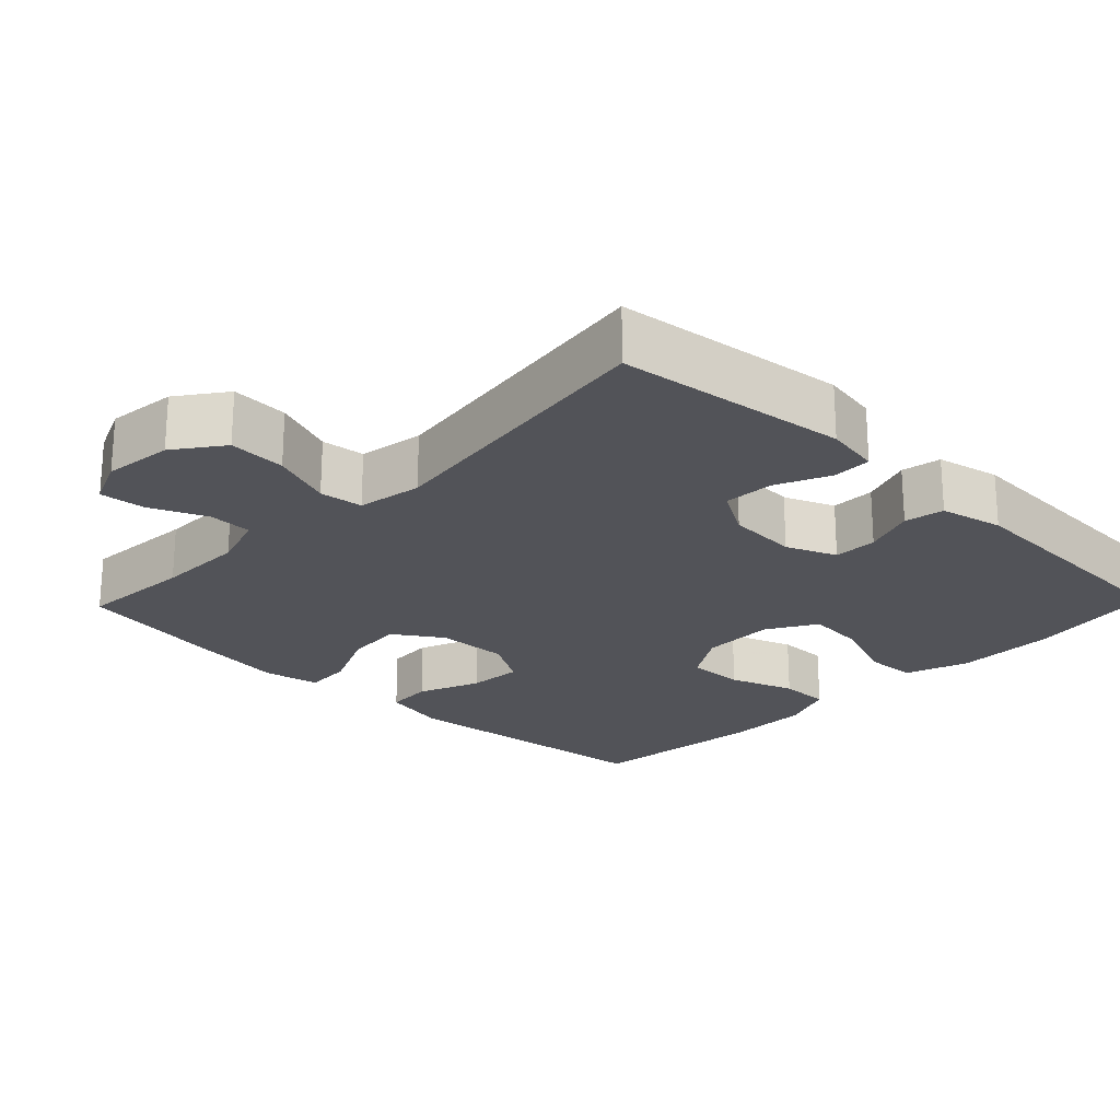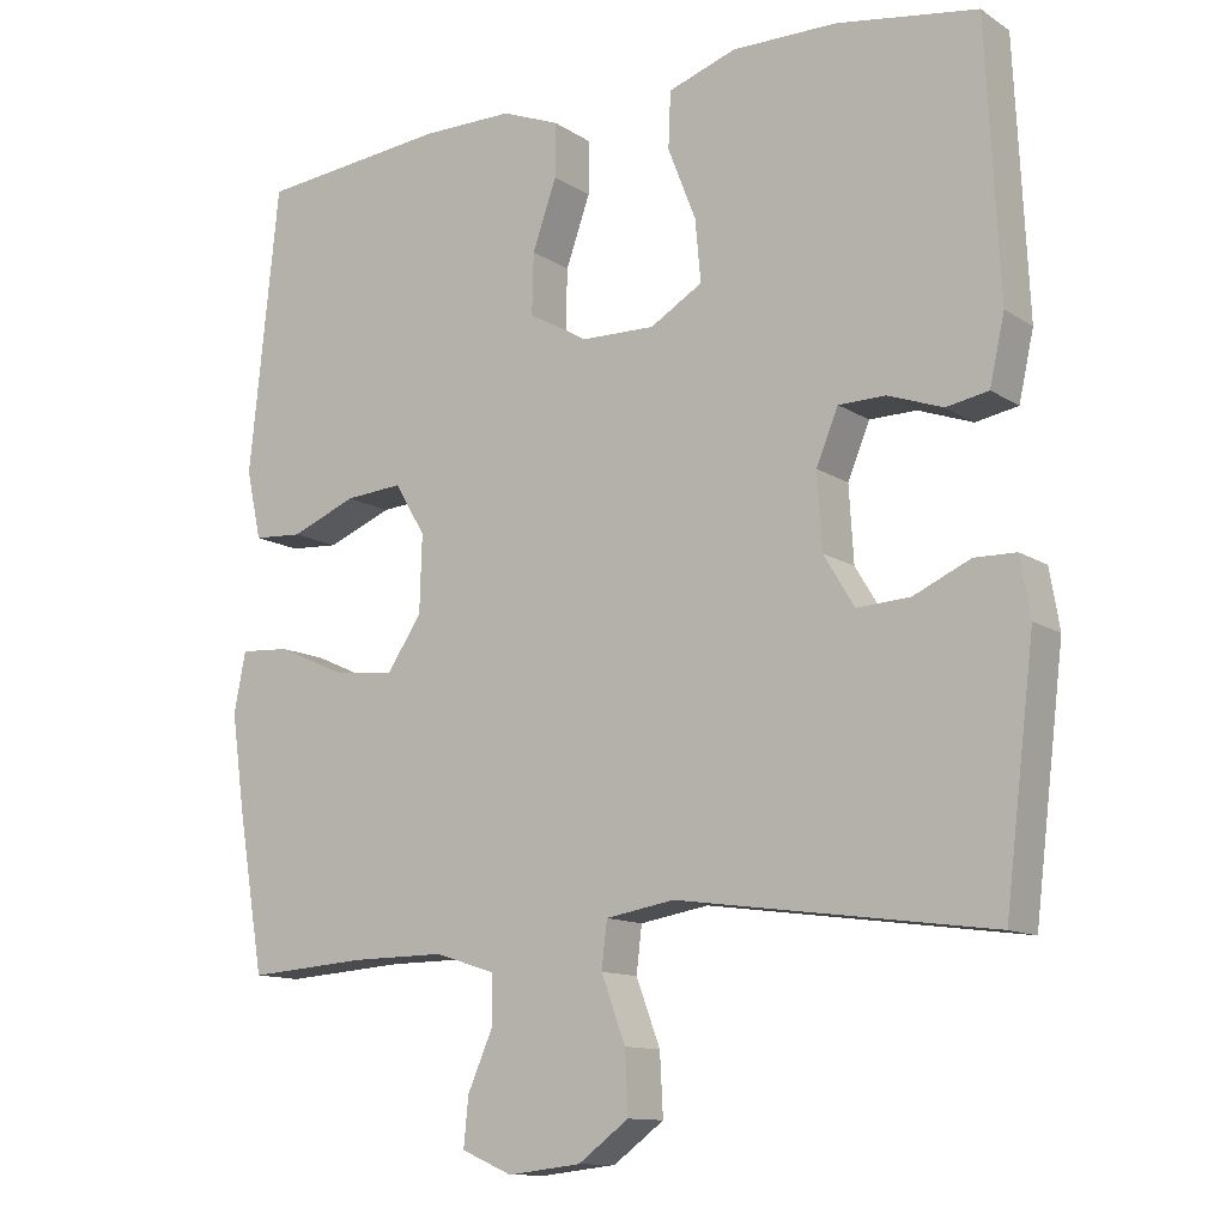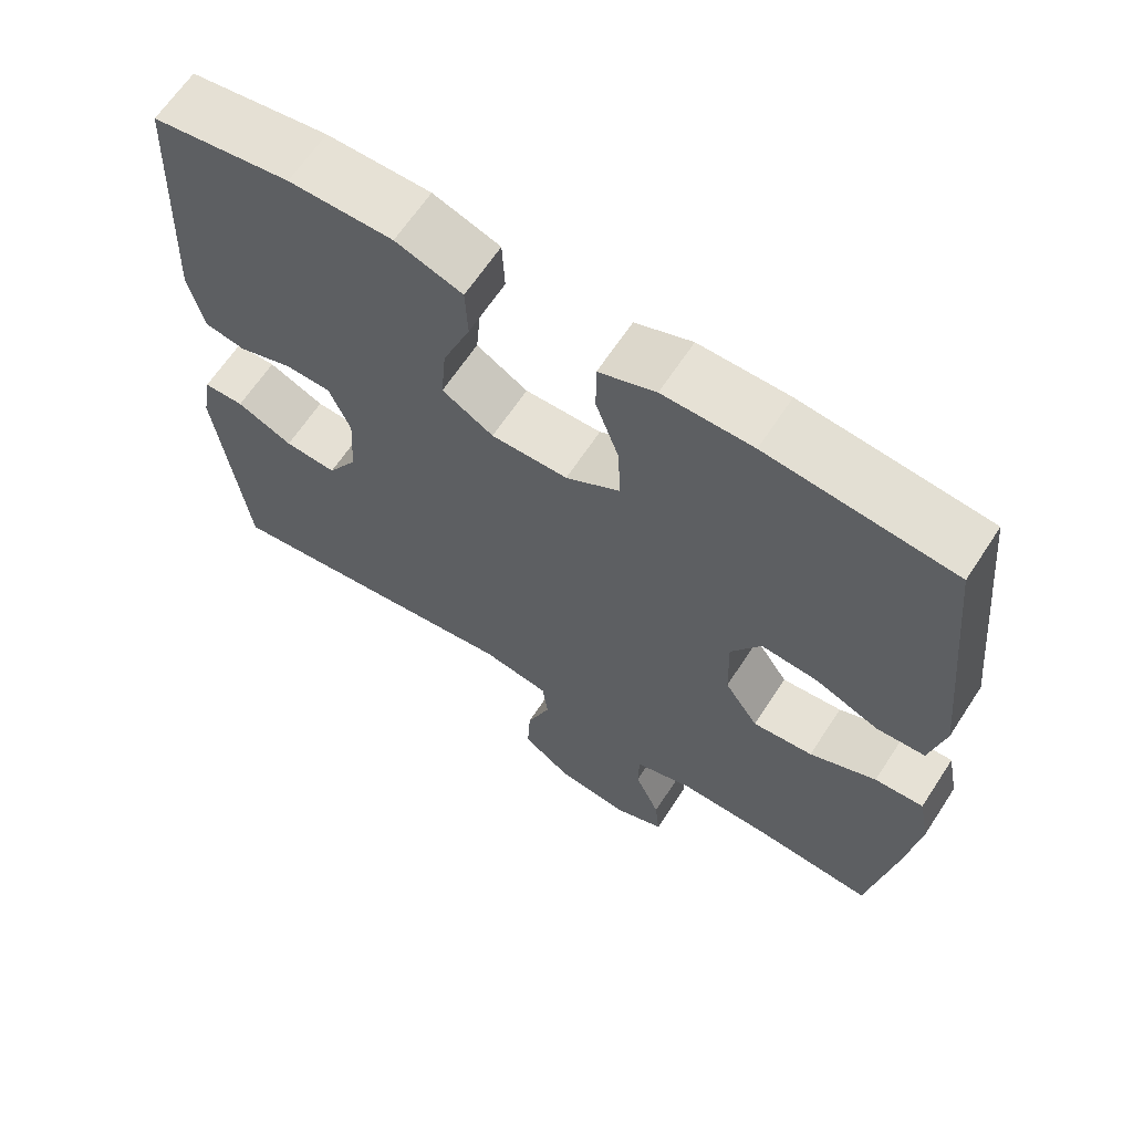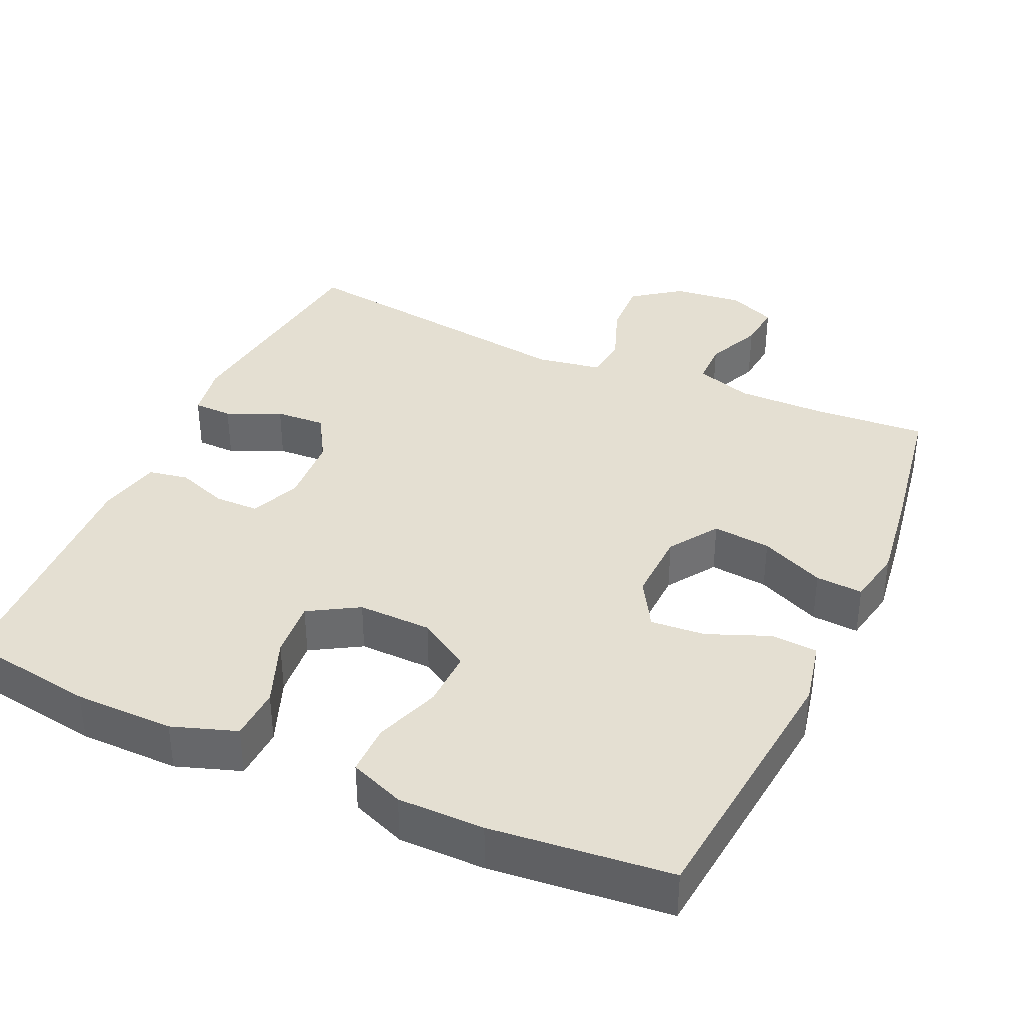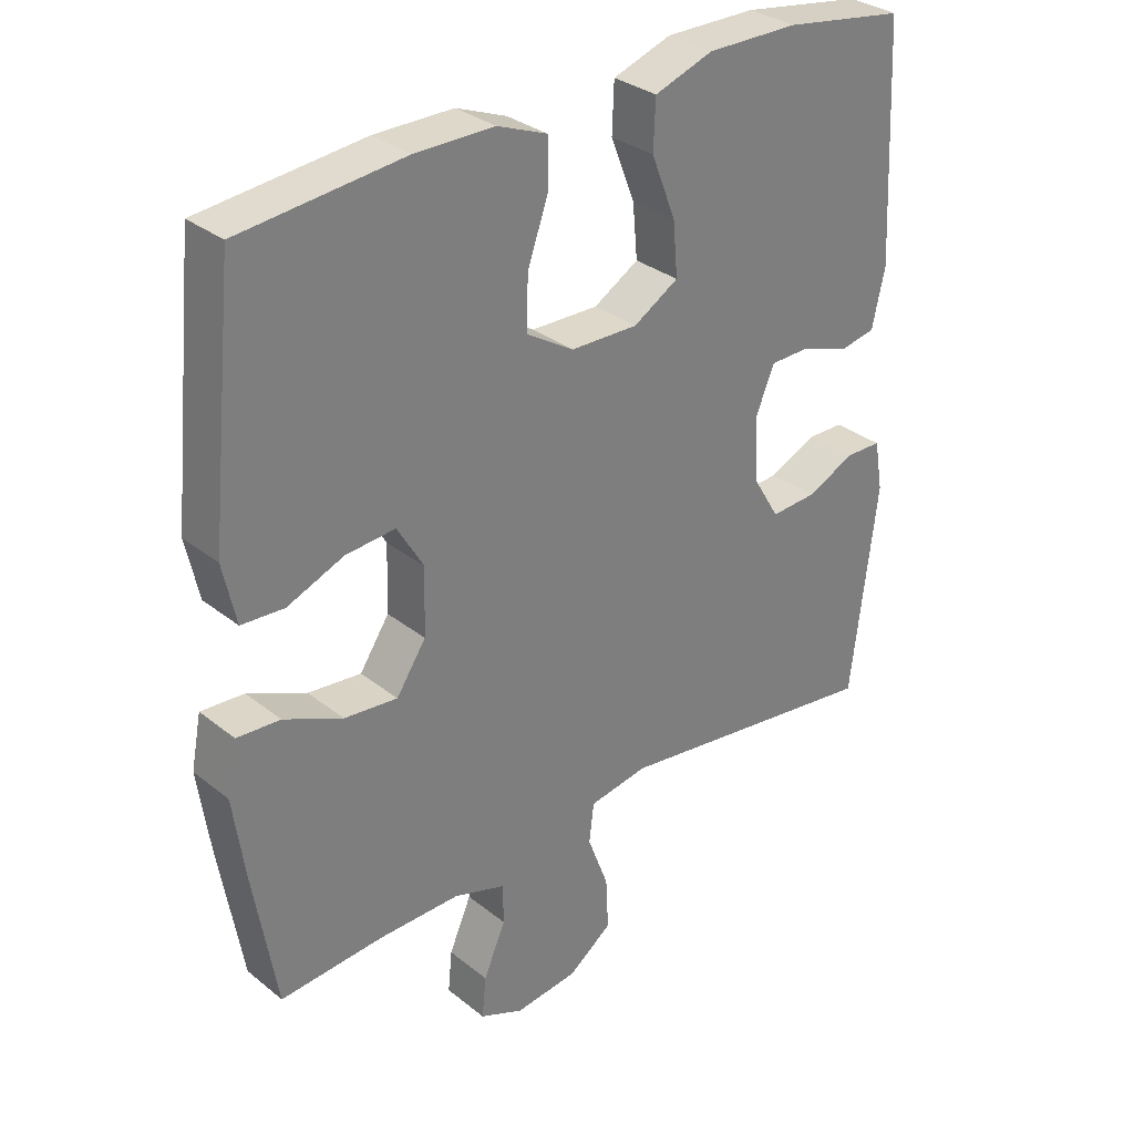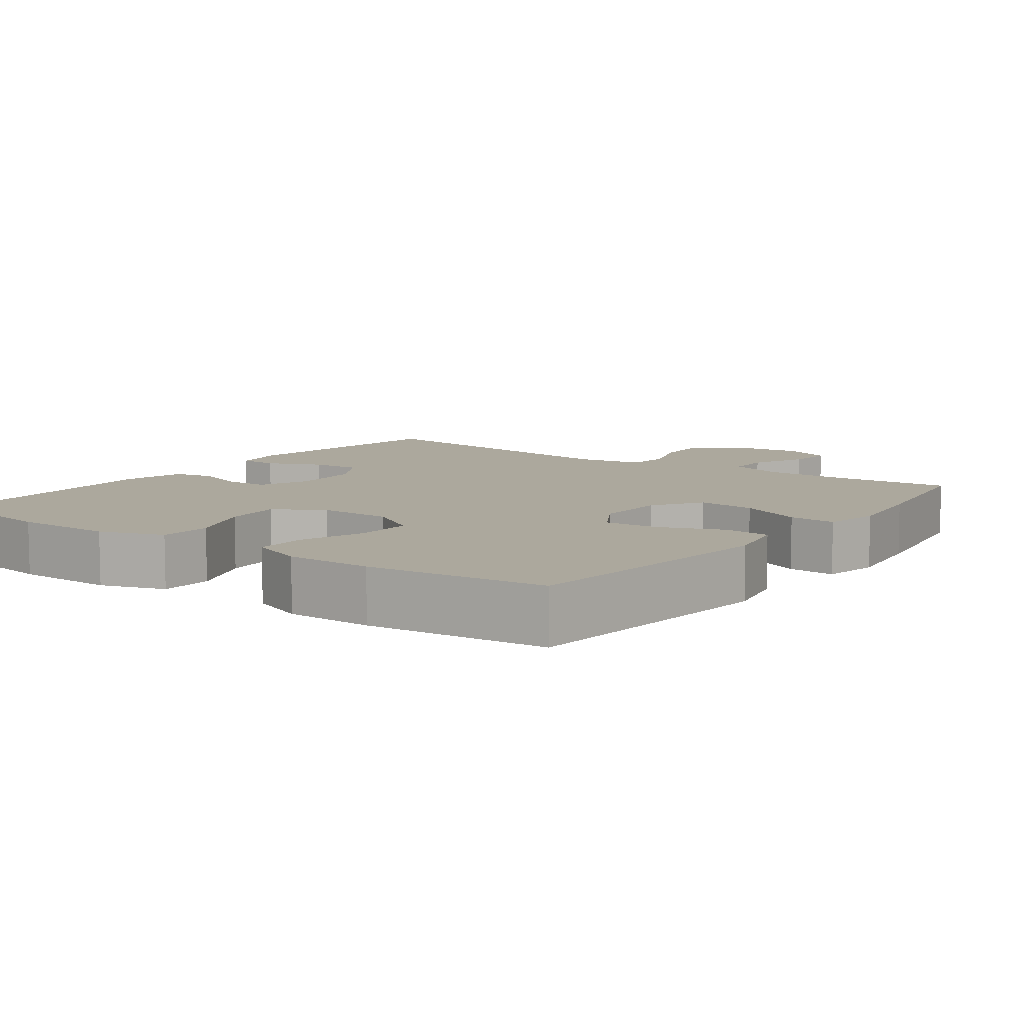
<metadata>
{"format":"obj","ext":"obj","renderer":"f3d","projection":"perspective","resolution":1024,"background":"white","views":[{"elev":-22.7,"azim":-134.0,"up":"+Y"},{"elev":-12.0,"azim":-145.9,"up":"+Z"},{"elev":64.8,"azim":33.2,"up":"+Z"},{"elev":37.2,"azim":24.5,"up":"+Y"},{"elev":31.6,"azim":138.2,"up":"+Z"},{"elev":8.6,"azim":36.2,"up":"+Y"}]}
</metadata>
<code>
v -0.5 0.07 -0.5
v -0.538 0.07 -0.185
v -0.525 0.07 -0.11
v -0.472 0.07 -0.109
v -0.399 0.07 -0.142
v -0.331 0.07 -0.146
v -0.292 0.07 -0.081
v -0.286 0.07 0.015
v -0.314 0.07 0.083
v -0.374 0.07 0.084
v -0.444 0.07 0.059
v -0.498 0.07 0.069
v -0.517 0.07 0.155
v -0.5 0.07 0.5
v -0.32 0.07 0.528
v -0.185 0.07 0.529
v -0.098 0.07 0.499
v -0.095 0.07 0.427
v -0.131 0.07 0.335
v -0.138 0.07 0.256
v -0.071 0.07 0.216
v 0.029 0.07 0.218
v 0.099 0.07 0.261
v 0.097 0.07 0.339
v 0.066 0.07 0.427
v 0.066 0.07 0.496
v 0.14 0.07 0.525
v 0.257 0.07 0.525
v 0.5 0.07 0.5
v 0.538 0.07 0.134
v 0.519 0.07 0.046
v 0.456 0.07 0.042
v 0.372 0.07 0.076
v 0.298 0.07 0.082
v 0.259 0.07 0.016
v 0.262 0.07 -0.082
v 0.306 0.07 -0.148
v 0.385 0.07 -0.14
v 0.472 0.07 -0.101
v 0.536 0.07 -0.097
v 0.551 0.07 -0.174
v 0.534 0.07 -0.296
v 0.5 0.07 -0.5
v 0.346 0.07 -0.489
v 0.226 0.07 -0.488
v 0.149 0.07 -0.513
v 0.148 0.07 -0.573
v 0.181 0.07 -0.649
v 0.187 0.07 -0.711
v 0.122 0.07 -0.739
v 0.028 0.07 -0.728
v -0.037 0.07 -0.68
v -0.033 0.07 -0.602
v -0.002 0.07 -0.519
v -0.009 0.07 -0.46
v -0.097 0.07 -0.445
v -0.5 0 -0.5
v -0.538 0 -0.185
v -0.525 0 -0.11
v -0.472 0 -0.109
v -0.399 0 -0.142
v -0.331 0 -0.146
v -0.292 0 -0.081
v -0.286 0 0.015
v -0.314 0 0.083
v -0.374 0 0.084
v -0.444 0 0.059
v -0.498 0 0.069
v -0.517 0 0.155
v -0.5 0 0.5
v -0.32 0 0.528
v -0.185 0 0.529
v -0.098 0 0.499
v -0.095 0 0.427
v -0.131 0 0.335
v -0.138 0 0.256
v -0.071 0 0.216
v 0.029 0 0.218
v 0.099 0 0.261
v 0.097 0 0.339
v 0.066 0 0.427
v 0.066 0 0.496
v 0.14 0 0.525
v 0.257 0 0.525
v 0.5 0 0.5
v 0.538 0 0.134
v 0.519 0 0.046
v 0.456 0 0.042
v 0.372 0 0.076
v 0.298 0 0.082
v 0.259 0 0.016
v 0.262 0 -0.082
v 0.306 0 -0.148
v 0.385 0 -0.14
v 0.472 0 -0.101
v 0.536 0 -0.097
v 0.551 0 -0.174
v 0.534 0 -0.296
v 0.5 0 -0.5
v 0.346 0 -0.489
v 0.226 0 -0.488
v 0.149 0 -0.513
v 0.148 0 -0.573
v 0.181 0 -0.649
v 0.187 0 -0.711
v 0.122 0 -0.739
v 0.028 0 -0.728
v -0.037 0 -0.68
v -0.033 0 -0.602
v -0.002 0 -0.519
v -0.009 0 -0.46
v -0.097 0 -0.445
f 52 53 54
f 51 52 54
f 50 51 54
f 49 50 54
f 48 49 54
f 47 48 54
f 46 47 54 55
f 45 46 55
f 44 45 55 56
f 43 44 56
f 42 43 56
f 41 42 56
f 40 41 56
f 39 40 56
f 38 39 56
f 31 32 33
f 30 31 33
f 29 30 33
f 28 29 33
f 27 28 33
f 26 27 33
f 25 26 33
f 24 25 33
f 23 24 33 34
f 22 23 34 35
f 17 18 19
f 16 17 19
f 15 16 19
f 14 15 19
f 13 14 19
f 12 13 19
f 11 12 19
f 10 11 19
f 9 10 19 20
f 8 9 20 21
f 3 4 5
f 2 3 5
f 1 2 5
f 56 1 5
f 56 5 6
f 37 38 56
f 56 6 7
f 37 56 7
f 36 37 7
f 22 35 36
f 21 22 36
f 8 21 36
f 7 8 36
f 110 109 108
f 110 108 107
f 110 107 106
f 110 106 105
f 110 105 104
f 110 104 103
f 111 110 103 102
f 111 102 101
f 112 111 101 100
f 112 100 99
f 112 99 98
f 112 98 97
f 112 97 96
f 112 96 95
f 112 95 94
f 89 88 87
f 89 87 86
f 89 86 85
f 89 85 84
f 89 84 83
f 89 83 82
f 89 82 81
f 89 81 80
f 90 89 80 79
f 91 90 79 78
f 75 74 73
f 75 73 72
f 75 72 71
f 75 71 70
f 75 70 69
f 75 69 68
f 75 68 67
f 75 67 66
f 76 75 66 65
f 77 76 65 64
f 61 60 59
f 61 59 58
f 61 58 57
f 61 57 112
f 62 61 112
f 112 94 93
f 63 62 112
f 63 112 93
f 63 93 92
f 92 91 78
f 92 78 77
f 92 77 64
f 92 64 63
f 1 57 58 2
f 2 58 59 3
f 3 59 60 4
f 4 60 61 5
f 5 61 62 6
f 6 62 63 7
f 7 63 64 8
f 8 64 65 9
f 9 65 66 10
f 10 66 67 11
f 11 67 68 12
f 12 68 69 13
f 13 69 70 14
f 14 70 71 15
f 15 71 72 16
f 16 72 73 17
f 17 73 74 18
f 18 74 75 19
f 19 75 76 20
f 20 76 77 21
f 21 77 78 22
f 22 78 79 23
f 23 79 80 24
f 24 80 81 25
f 25 81 82 26
f 26 82 83 27
f 27 83 84 28
f 28 84 85 29
f 29 85 86 30
f 30 86 87 31
f 31 87 88 32
f 32 88 89 33
f 33 89 90 34
f 34 90 91 35
f 35 91 92 36
f 36 92 93 37
f 37 93 94 38
f 38 94 95 39
f 39 95 96 40
f 40 96 97 41
f 41 97 98 42
f 42 98 99 43
f 43 99 100 44
f 44 100 101 45
f 45 101 102 46
f 46 102 103 47
f 47 103 104 48
f 48 104 105 49
f 49 105 106 50
f 50 106 107 51
f 51 107 108 52
f 52 108 109 53
f 53 109 110 54
f 54 110 111 55
f 55 111 112 56
f 56 112 57 1

</code>
